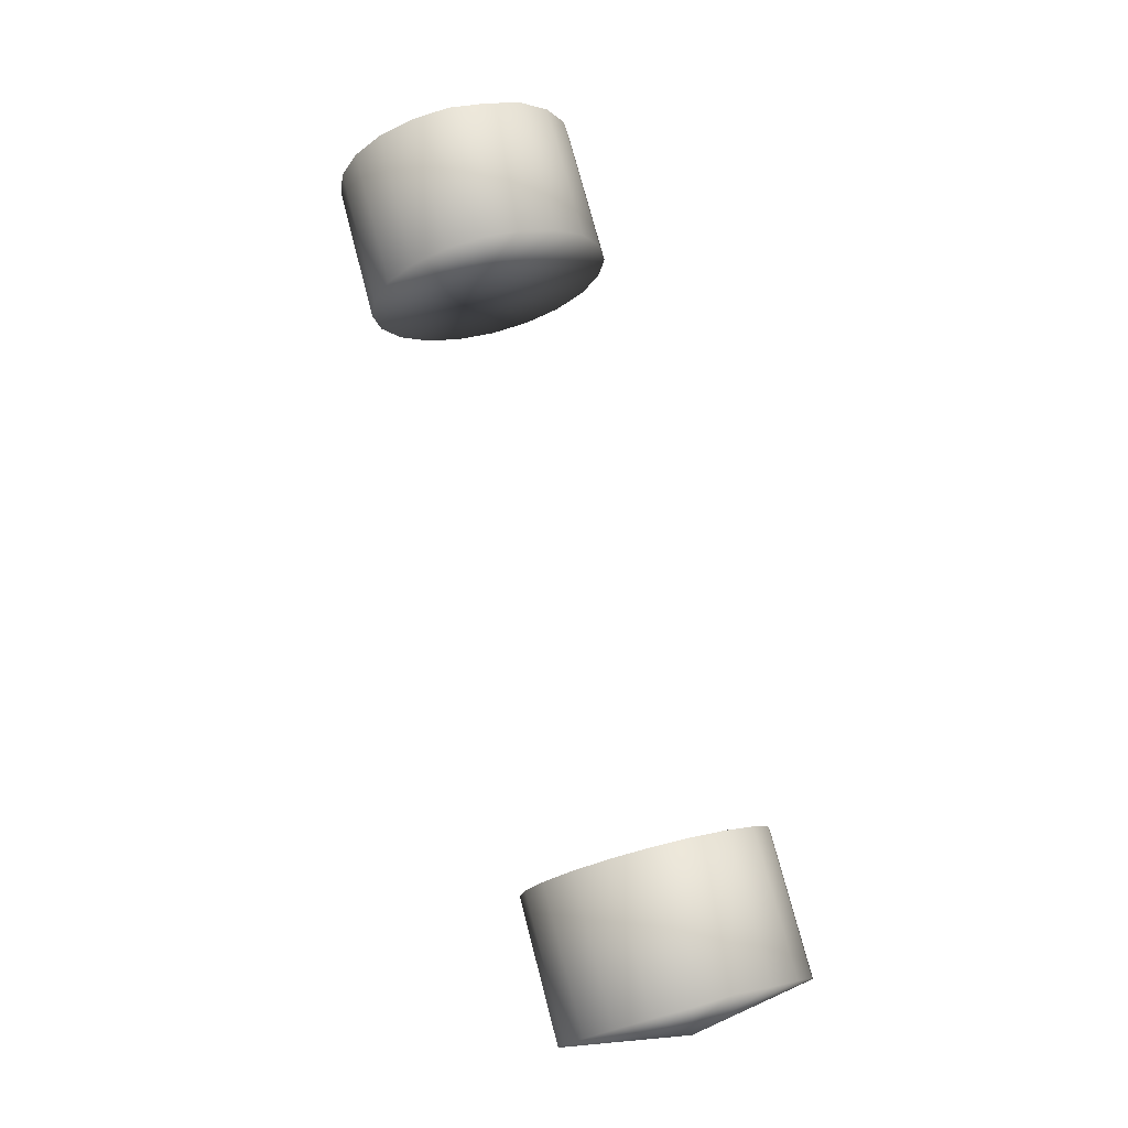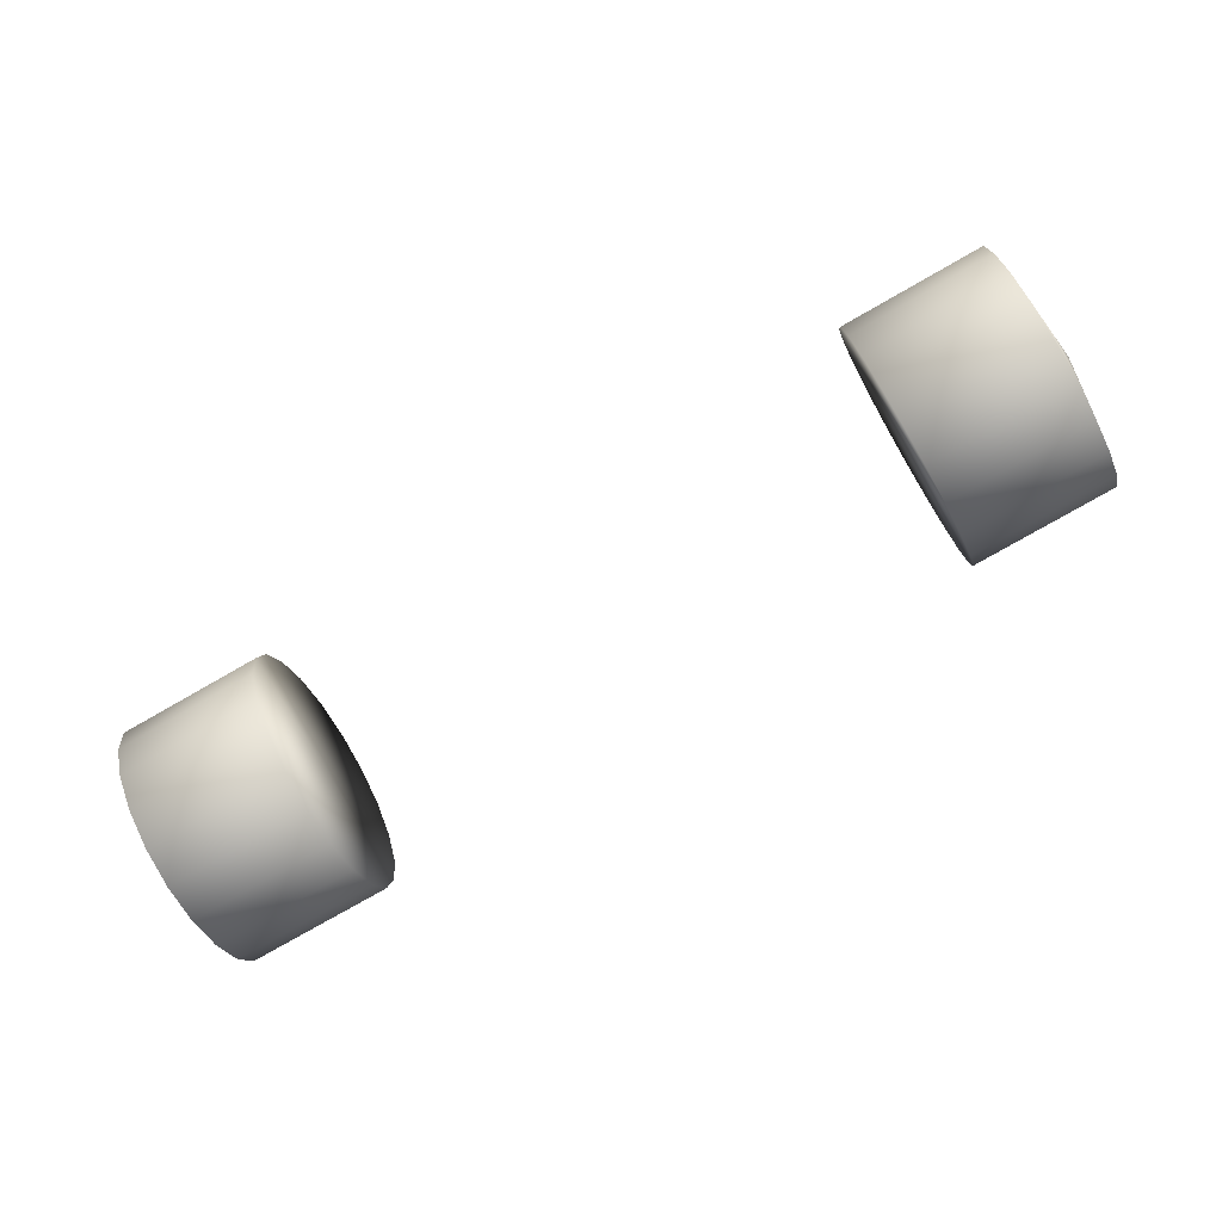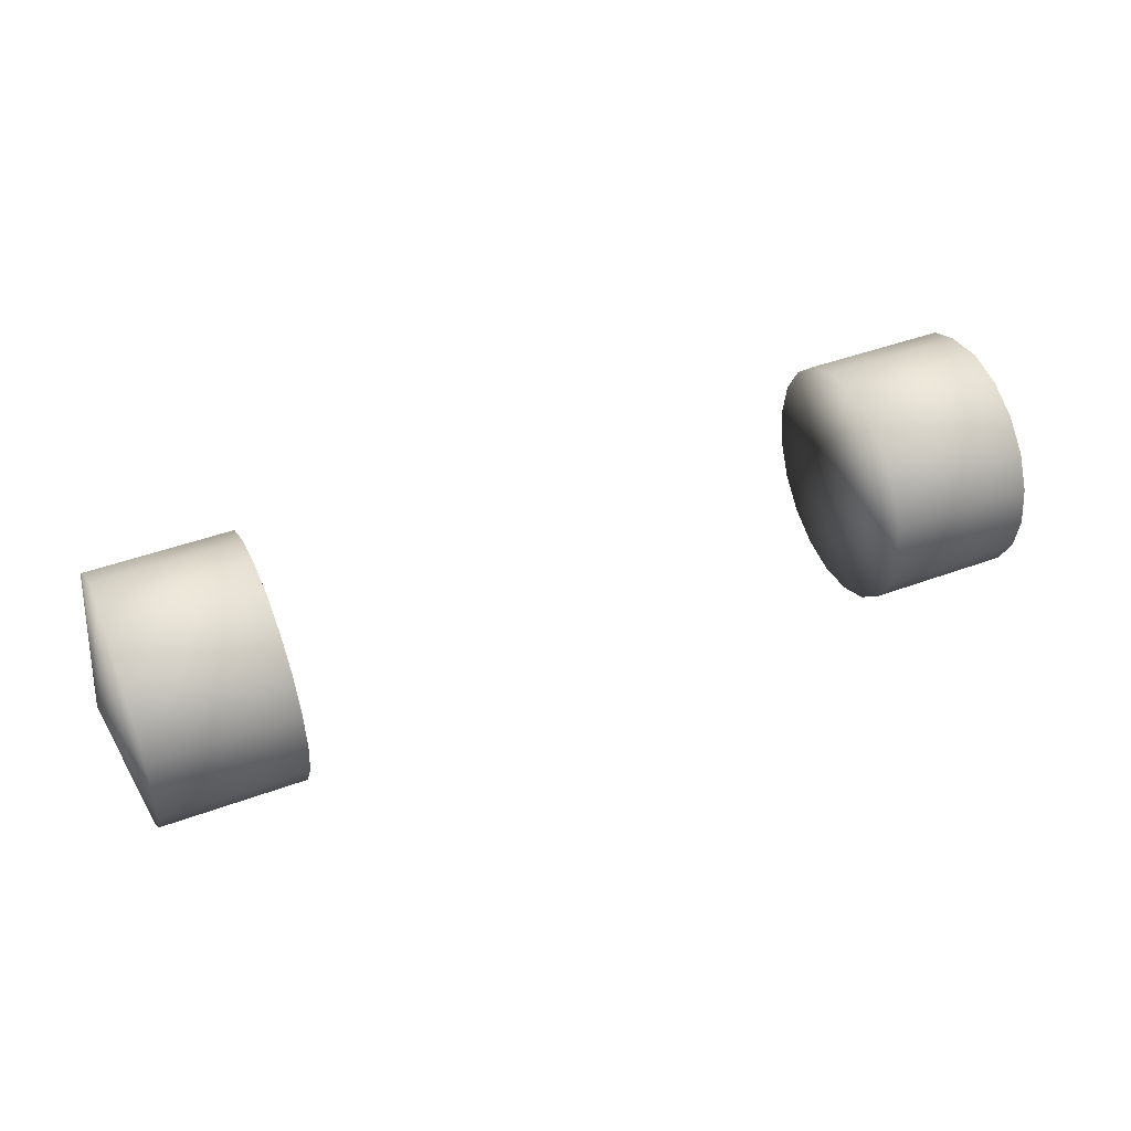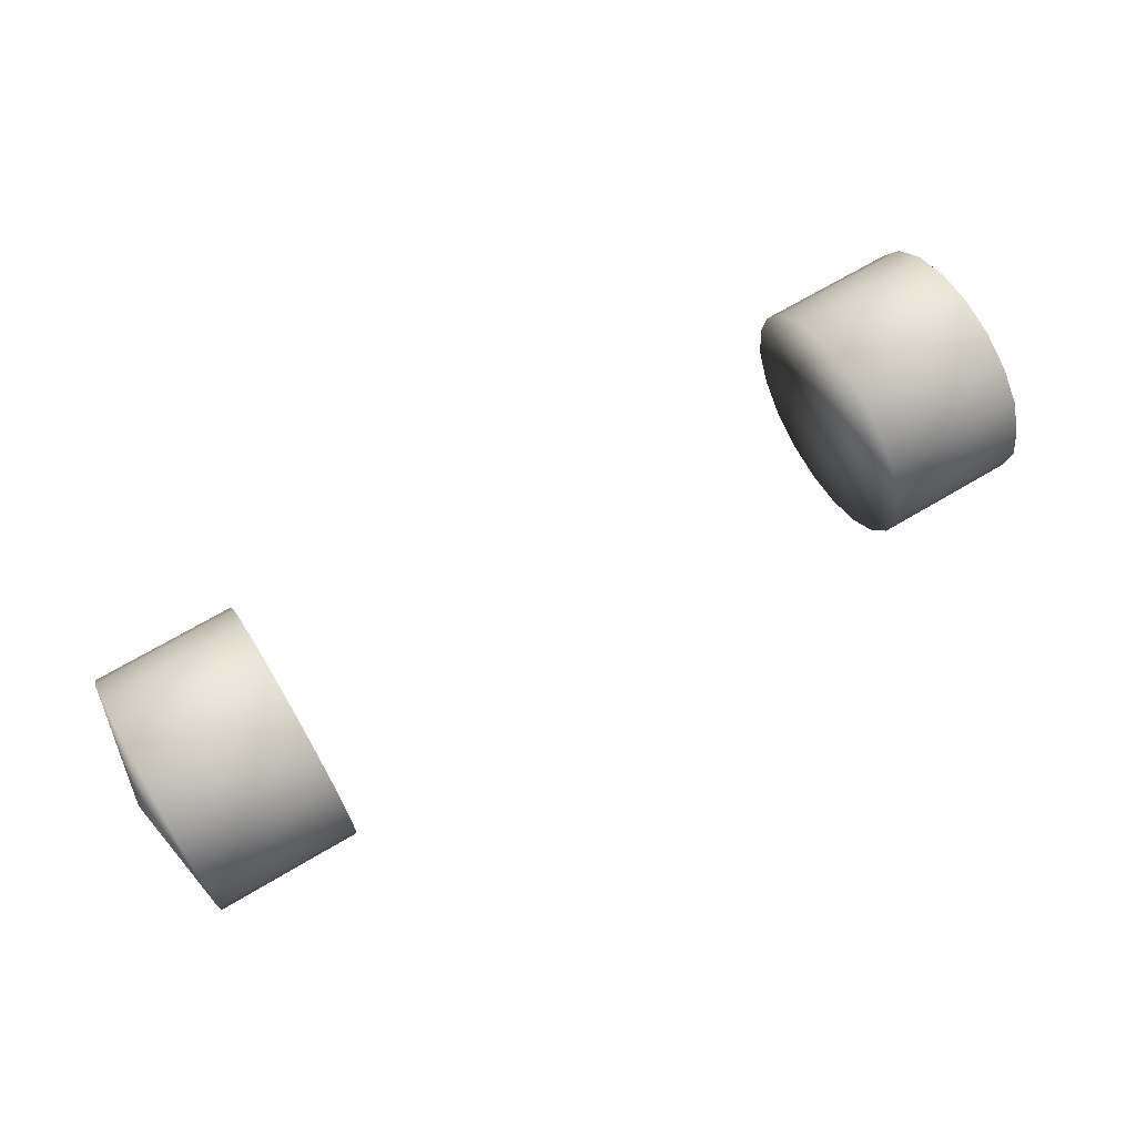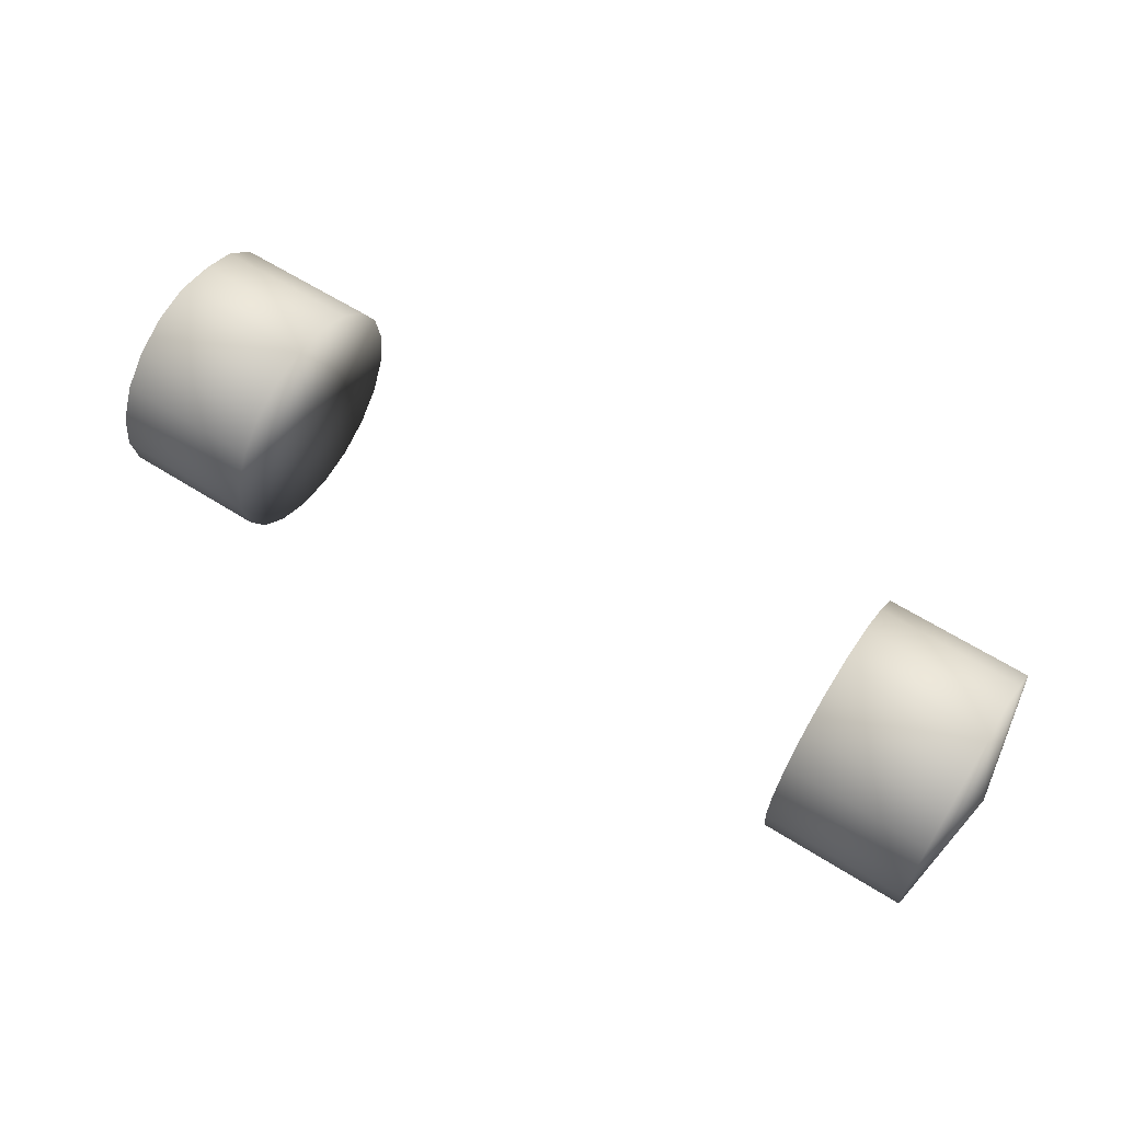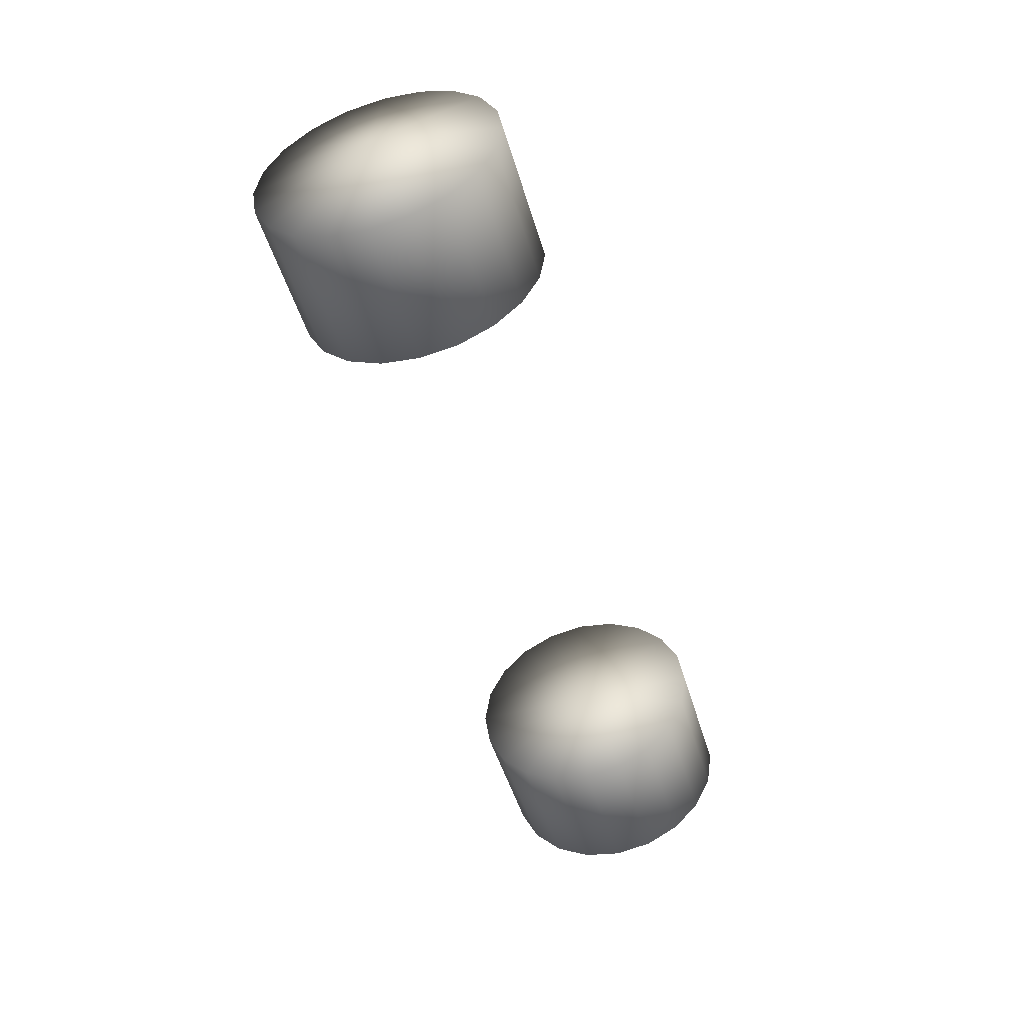
<metadata>
{"format":"obj","ext":"obj","renderer":"f3d","projection":"perspective","resolution":1024,"background":"white","views":[{"elev":74.7,"azim":-104.7,"up":"+Y"},{"elev":-78.1,"azim":-150.3,"up":"+Z"},{"elev":45.0,"azim":156.9,"up":"+Y"},{"elev":68.4,"azim":149.2,"up":"+Z"},{"elev":62.3,"azim":-147.4,"up":"+Y"},{"elev":-49.7,"azim":106.4,"up":"+Z"}]}
</metadata>
<code>
g Tire_Rear_LOD0
v -3.254 0.8538 0.2774
v -2.221 0.8538 0.2774
v -2.221 0.7263 0.5277
v -3.267 0.7263 0.5277
v -2.221 0.5277 0.7263
v -3.267 0.5277 0.7263
v -2.221 0.2774 0.8538
v -3.267 0.2774 0.8538
v -2.221 3.576e-06 0.8977
v -3.267 3.576e-06 0.8977
v -2.221 -0.2774 0.8538
v -3.267 -0.2774 0.8538
v -2.221 -0.5277 0.7263
v -3.267 -0.5277 0.7263
v -2.221 -0.7263 0.5277
v -3.267 -0.7263 0.5277
v -2.221 -0.8538 0.2774
v -3.267 -0.8538 0.2774
v -2.221 -0.8977 -3.099e-06
v -3.267 -0.8977 -3.099e-06
v -2.221 -0.8538 -0.2774
v -3.267 -0.8538 -0.2774
v -2.221 -0.7263 -0.5277
v -3.267 -0.7263 -0.5277
v -2.221 -0.5277 -0.7263
v -3.267 -0.5277 -0.7263
v -2.221 -0.2774 -0.8538
v -3.267 -0.2774 -0.8538
v -2.221 3.576e-06 -0.8977
v -3.267 3.576e-06 -0.8977
v -2.221 0.2774 -0.8538
v -3.267 0.2774 -0.8538
v -2.221 0.5277 -0.7263
v -3.267 0.5277 -0.7263
v -2.221 0.7263 -0.5277
v -3.267 0.7263 -0.5277
v -2.221 0.8538 -0.2774
v -3.267 0.8538 -0.2774
v -2.221 0.8977 -3.099e-06
v -3.267 0.8977 -3.099e-06
v -2.221 0.8538 0.2774
v -3.254 0.8538 0.2774
v -3.267 0.7263 0.5277
v -3.417 3.576e-06 -3.099e-06
v -3.254 0.8538 0.2774
v -3.267 0.5277 0.7263
v -3.267 0.2774 0.8538
v -3.267 3.576e-06 0.8977
v -3.267 -0.2774 0.8538
v -3.267 -0.5277 0.7263
v -3.267 -0.7263 0.5277
v -3.267 -0.8538 0.2774
v -3.267 -0.8977 -3.099e-06
v -3.267 -0.8538 -0.2774
v -3.267 -0.7263 -0.5277
v -3.267 -0.5277 -0.7263
v -3.267 -0.2774 -0.8538
v -3.267 3.576e-06 -0.8977
v -3.267 0.2774 -0.8538
v -3.267 0.5277 -0.7263
v -3.267 0.7263 -0.5277
v -3.267 0.8538 -0.2774
v -3.267 0.8977 -3.099e-06
v -2.221 0.8538 0.2774
v -2.221 3.576e-06 -3.099e-06
v -2.221 0.7263 0.5277
v -2.221 0.5277 0.7263
v -2.221 0.2774 0.8538
v -2.221 3.576e-06 0.8977
v -2.221 -0.2774 0.8538
v -2.221 -0.5277 0.7263
v -2.221 -0.7263 0.5277
v -2.221 -0.8538 0.2774
v -2.221 -0.8977 -3.099e-06
v -2.221 -0.8538 -0.2774
v -2.221 -0.7263 -0.5277
v -2.221 -0.5277 -0.7263
v -2.221 -0.2774 -0.8538
v -2.221 3.576e-06 -0.8977
v -2.221 0.2774 -0.8538
v -2.221 0.5277 -0.7263
v -2.221 0.7263 -0.5277
v -2.221 0.8538 -0.2774
v -2.221 0.8977 -3.099e-06
v 3.254 0.8538 0.2774
v 3.267 0.7263 0.5277
v 2.221 0.7263 0.5277
v 2.221 0.8538 0.2774
v 2.221 0.5277 0.7263
v 3.267 0.5277 0.7263
v 2.221 0.2774 0.8538
v 3.267 0.2774 0.8538
v 2.221 3.576e-06 0.8977
v 3.267 3.576e-06 0.8977
v 2.221 -0.2774 0.8538
v 3.267 -0.2774 0.8538
v 2.221 -0.5277 0.7263
v 3.267 -0.5277 0.7263
v 2.221 -0.7263 0.5277
v 3.267 -0.7263 0.5277
v 2.221 -0.8538 0.2774
v 3.267 -0.8538 0.2774
v 2.221 -0.8977 -3.099e-06
v 3.267 -0.8977 -3.099e-06
v 2.221 -0.8538 -0.2774
v 3.267 -0.8538 -0.2774
v 2.221 -0.7263 -0.5277
v 3.267 -0.7263 -0.5277
v 2.221 -0.5277 -0.7263
v 3.267 -0.5277 -0.7263
v 2.221 -0.2774 -0.8538
v 3.267 -0.2774 -0.8538
v 2.221 3.576e-06 -0.8977
v 3.267 3.576e-06 -0.8977
v 2.221 0.2774 -0.8538
v 3.267 0.2774 -0.8538
v 2.221 0.5277 -0.7263
v 3.267 0.5277 -0.7263
v 2.221 0.7263 -0.5277
v 3.267 0.7263 -0.5277
v 2.221 0.8538 -0.2774
v 3.267 0.8538 -0.2774
v 2.221 0.8977 -3.099e-06
v 3.267 0.8977 -3.099e-06
v 2.221 0.8538 0.2774
v 3.254 0.8538 0.2774
v 3.267 0.7263 0.5277
v 3.254 0.8538 0.2774
v 3.417 3.576e-06 -3.099e-06
v 3.267 0.5277 0.7263
v 3.267 0.2774 0.8538
v 3.267 3.576e-06 0.8977
v 3.267 -0.2774 0.8538
v 3.267 -0.5277 0.7263
v 3.267 -0.7263 0.5277
v 3.267 -0.8538 0.2774
v 3.267 -0.8977 -3.099e-06
v 3.267 -0.8538 -0.2774
v 3.267 -0.7263 -0.5277
v 3.267 -0.5277 -0.7263
v 3.267 -0.2774 -0.8538
v 3.267 3.576e-06 -0.8977
v 3.267 0.2774 -0.8538
v 3.267 0.5277 -0.7263
v 3.267 0.7263 -0.5277
v 3.267 0.8538 -0.2774
v 3.267 0.8977 -3.099e-06
v 2.221 0.8538 0.2774
v 2.221 0.7263 0.5277
v 2.221 3.576e-06 -3.099e-06
v 2.221 0.5277 0.7263
v 2.221 0.2774 0.8538
v 2.221 3.576e-06 0.8977
v 2.221 -0.2774 0.8538
v 2.221 -0.5277 0.7263
v 2.221 -0.7263 0.5277
v 2.221 -0.8538 0.2774
v 2.221 -0.8977 -3.099e-06
v 2.221 -0.8538 -0.2774
v 2.221 -0.7263 -0.5277
v 2.221 -0.5277 -0.7263
v 2.221 -0.2774 -0.8538
v 2.221 3.576e-06 -0.8977
v 2.221 0.2774 -0.8538
v 2.221 0.5277 -0.7263
v 2.221 0.7263 -0.5277
v 2.221 0.8538 -0.2774
v 2.221 0.8977 -3.099e-06
g Tire_Rear_LOD0_0
f 3 2 1
f 4 3 1
f 5 3 4
f 6 5 4
f 7 5 6
f 8 7 6
f 9 7 8
f 10 9 8
f 11 9 10
f 12 11 10
f 13 11 12
f 14 13 12
f 15 13 14
f 16 15 14
f 17 15 16
f 18 17 16
f 19 17 18
f 20 19 18
f 21 19 20
f 22 21 20
f 23 21 22
f 24 23 22
f 25 23 24
f 26 25 24
f 27 25 26
f 28 27 26
f 29 27 28
f 30 29 28
f 31 29 30
f 32 31 30
f 33 31 32
f 34 33 32
f 35 33 34
f 36 35 34
f 37 35 36
f 38 37 36
f 39 37 38
f 40 39 38
f 41 39 40
f 42 41 40
f 45 44 43
f 43 44 46
f 46 44 47
f 47 44 48
f 48 44 49
f 49 44 50
f 50 44 51
f 51 44 52
f 52 44 53
f 53 44 54
f 54 44 55
f 55 44 56
f 56 44 57
f 57 44 58
f 58 44 59
f 59 44 60
f 60 44 61
f 61 44 62
f 62 44 63
f 63 44 45
f 66 65 64
f 67 65 66
f 68 65 67
f 69 65 68
f 70 65 69
f 71 65 70
f 72 65 71
f 73 65 72
f 74 65 73
f 75 65 74
f 76 65 75
f 77 65 76
f 78 65 77
f 79 65 78
f 80 65 79
f 81 65 80
f 82 65 81
f 83 65 82
f 84 65 83
f 64 65 84
f 87 86 85
f 88 87 85
f 87 89 86
f 89 90 86
f 89 91 90
f 91 92 90
f 91 93 92
f 93 94 92
f 93 95 94
f 95 96 94
f 95 97 96
f 97 98 96
f 97 99 98
f 99 100 98
f 99 101 100
f 101 102 100
f 101 103 102
f 103 104 102
f 103 105 104
f 105 106 104
f 105 107 106
f 107 108 106
f 107 109 108
f 109 110 108
f 109 111 110
f 111 112 110
f 111 113 112
f 113 114 112
f 113 115 114
f 115 116 114
f 115 117 116
f 117 118 116
f 117 119 118
f 119 120 118
f 119 121 120
f 121 122 120
f 121 123 122
f 123 124 122
f 123 125 124
f 125 126 124
f 129 128 127
f 129 127 130
f 129 130 131
f 129 131 132
f 129 132 133
f 129 133 134
f 129 134 135
f 129 135 136
f 129 136 137
f 129 137 138
f 129 138 139
f 129 139 140
f 129 140 141
f 129 141 142
f 129 142 143
f 129 143 144
f 129 144 145
f 129 145 146
f 129 146 147
f 129 147 128
f 150 149 148
f 150 151 149
f 150 152 151
f 150 153 152
f 150 154 153
f 150 155 154
f 150 156 155
f 150 157 156
f 150 158 157
f 150 159 158
f 150 160 159
f 150 161 160
f 150 162 161
f 150 163 162
f 150 164 163
f 150 165 164
f 150 166 165
f 150 167 166
f 150 168 167
f 150 148 168

</code>
